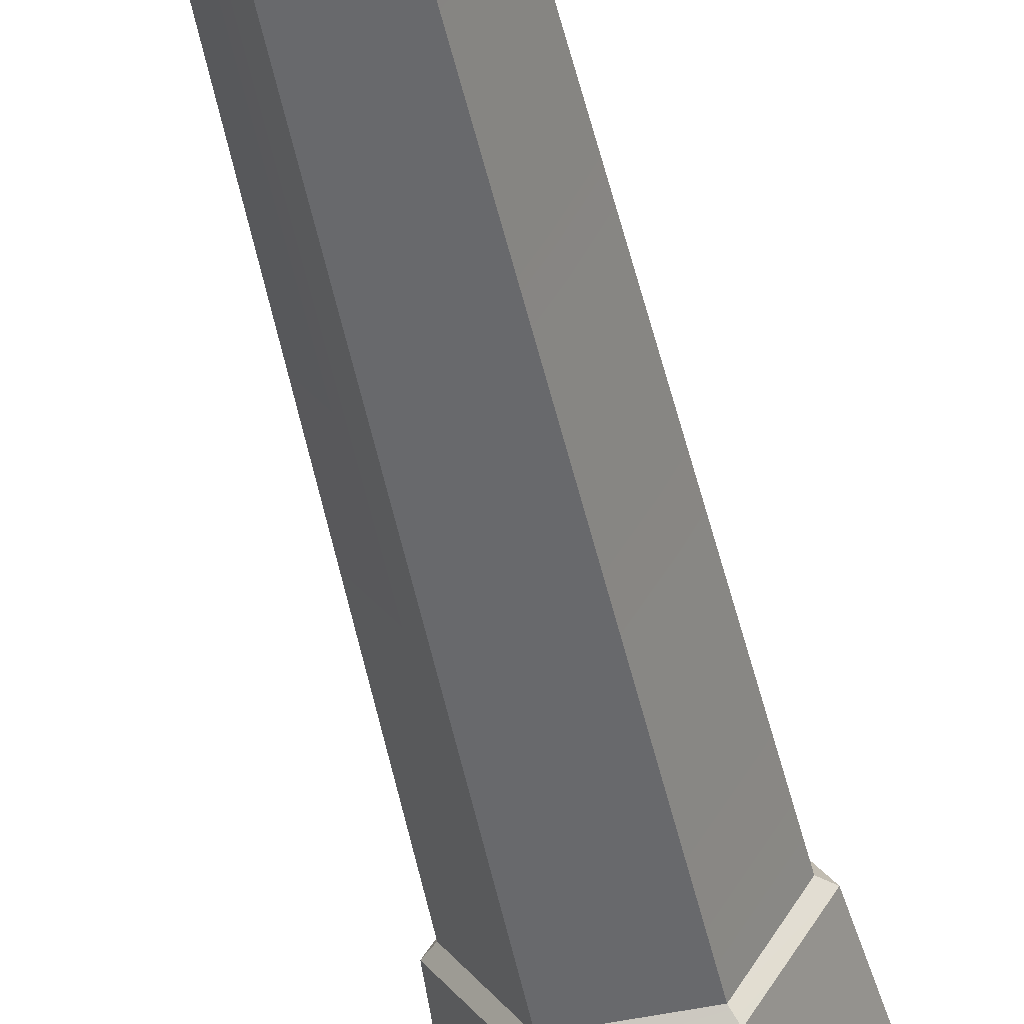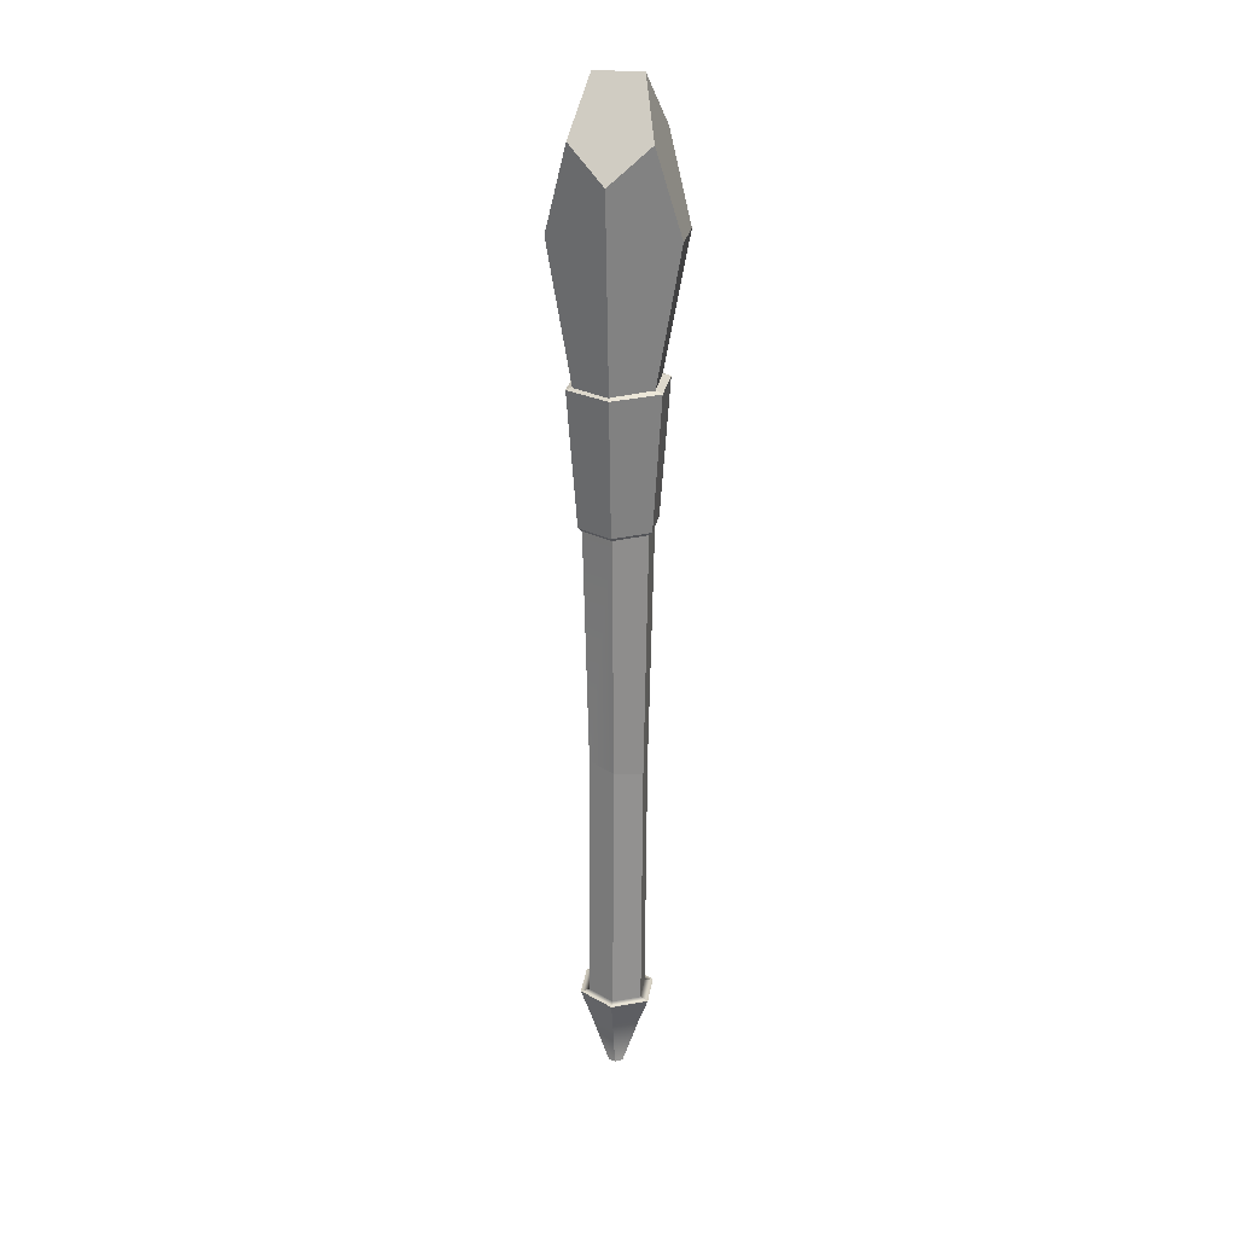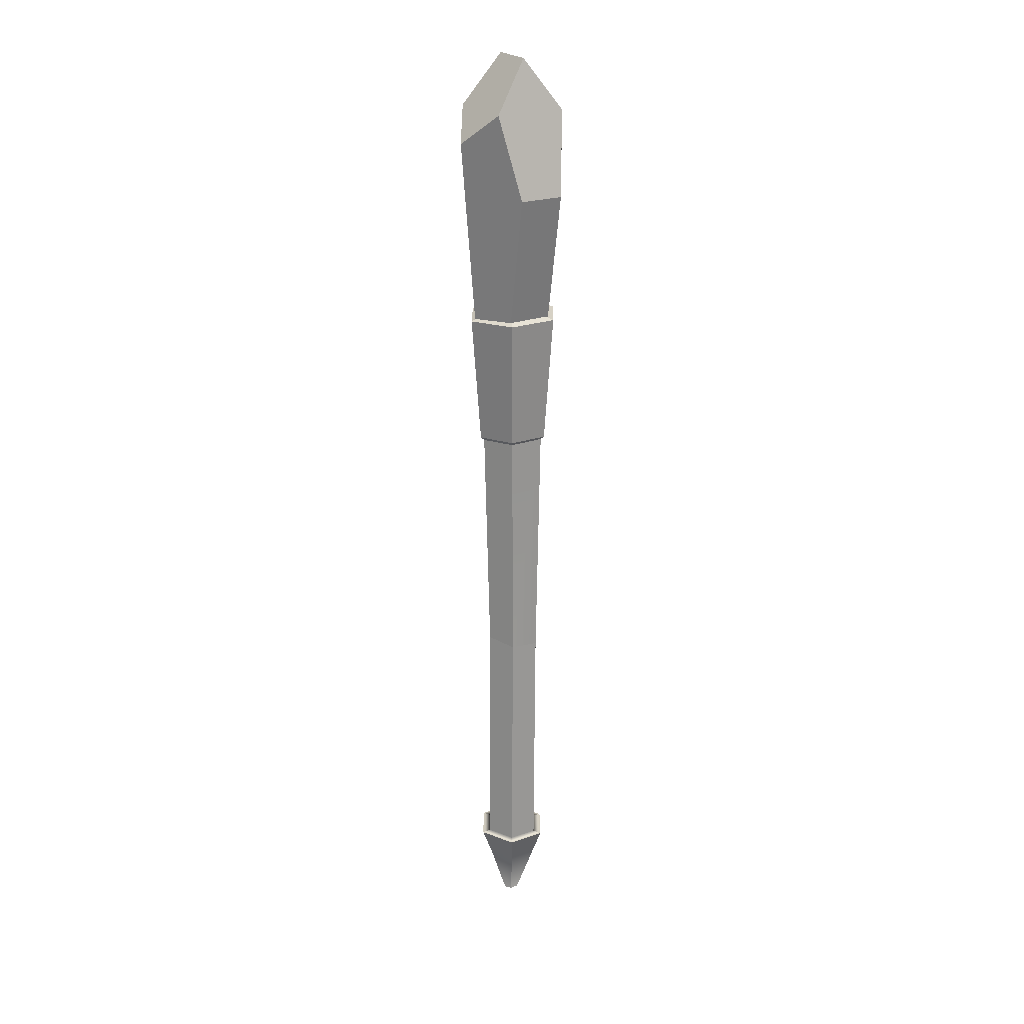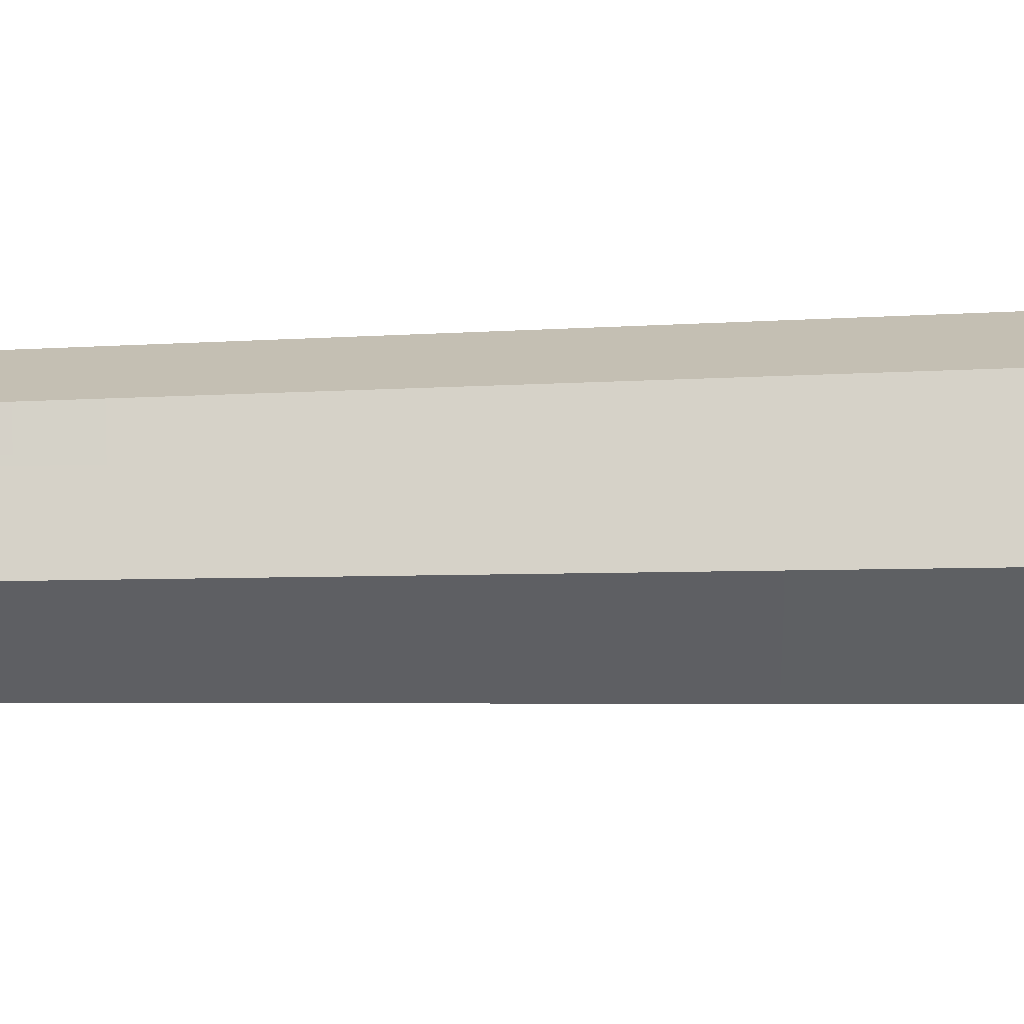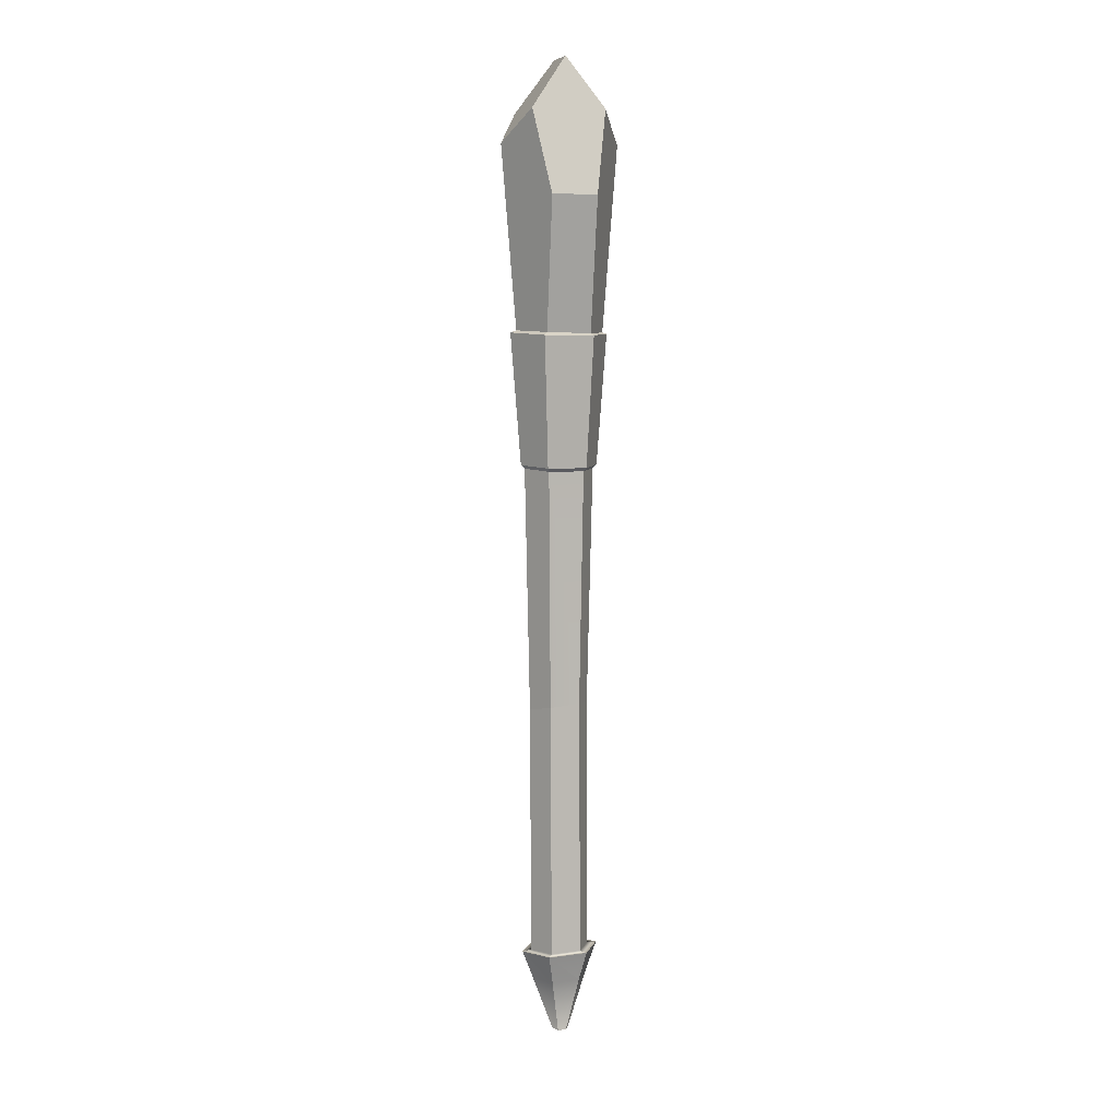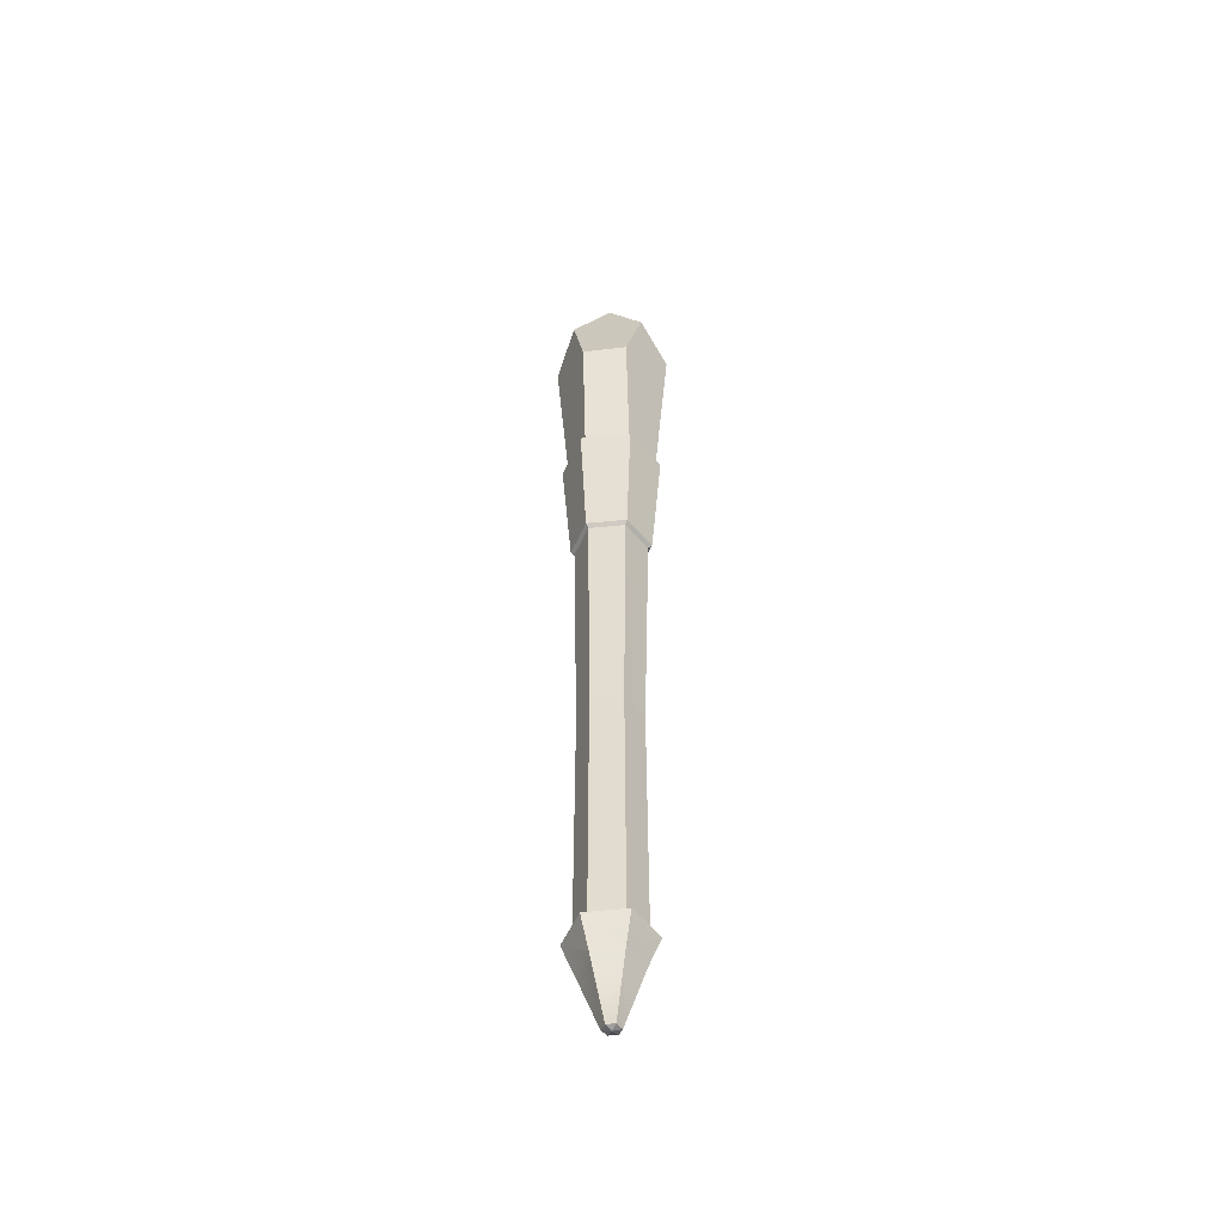
<metadata>
{"format":"obj","ext":"obj","renderer":"f3d","projection":"perspective","resolution":1024,"background":"white","views":[{"elev":-52.8,"azim":12.6,"up":"+Z"},{"elev":25.5,"azim":-20.9,"up":"+Y"},{"elev":23.1,"azim":28.5,"up":"+Y"},{"elev":18.8,"azim":87.2,"up":"+Z"},{"elev":7.7,"azim":-136.1,"up":"+Y"},{"elev":-50.8,"azim":-113.9,"up":"+Y"}]}
</metadata>
<code>
g wandObsidian
v 0.0004213 -0.2685 0.008816
v 0.008698 -0.2681 0.008816
v -0.008698 -0.2105 -0.008816
v 0.01926 -0.2117 -0.009113
v 0.02472 -0.182 -0.01887
v -0.003717 -0.2688 0.01611
v 0.0004213 -0.2685 0.008816
v -0.02233 -0.2096 0.016
v -0.01385 -0.1797 -0.01883
v -0.03308 -0.1785 0.01604
v 0.0004213 -0.2685 0.008816
v -0.008698 -0.2105 -0.008816
v -0.02233 -0.2096 0.016
v -0.01385 -0.1797 -0.01883
v -0.003717 -0.2688 0.01611
v -0.02233 -0.2096 0.016
v 0.0004213 -0.2685 0.0234
v -0.03308 -0.1785 0.01604
v -0.01382 -0.1797 0.05086
v -0.02233 -0.2096 0.016
v -0.008525 -0.2099 0.04056
v 0.0004213 -0.2685 0.0234
v 0.0004213 -0.2685 0.0234
v -0.008525 -0.2099 0.04056
v 0.008698 -0.2681 0.0234
v 0.01906 -0.211 0.04076
v -0.008525 -0.2099 0.04056
v 0.02469 -0.1819 0.05089
v 0.008698 -0.2681 0.0234
v 0.01906 -0.211 0.04076
v 0.01284 -0.2678 0.01611
v 0.01906 -0.211 0.04076
v 0.03336 -0.2119 0.01601
v 0.01284 -0.2678 0.01611
v 0.04402 -0.1831 0.01604
v 0.008698 -0.2681 0.008816
v 0.01284 -0.2678 0.01611
v 0.01926 -0.2117 -0.009113
v 0.01284 -0.2678 0.01611
v 0.03336 -0.2119 0.01601
v 0.01926 -0.2117 -0.009113
v 0.04402 -0.1831 0.01604
v 0.0004213 -0.2685 0.008816
v 0.004559 -0.2697 0.01611
v 0.008698 -0.2681 0.008816
v -0.003717 -0.2688 0.01611
v 0.004559 -0.2697 0.01611
v 0.0004213 -0.2685 0.008816
v 0.0004213 -0.2685 0.0234
v 0.004559 -0.2697 0.01611
v -0.003717 -0.2688 0.01611
v 0.008698 -0.2681 0.0234
v 0.004559 -0.2697 0.01611
v 0.0004213 -0.2685 0.0234
v 0.01284 -0.2678 0.01611
v 0.004559 -0.2697 0.01611
v 0.008698 -0.2681 0.0234
v 0.008698 -0.2681 0.008816
v 0.004559 -0.2697 0.01611
v 0.01284 -0.2678 0.01611
v -0.009285 -0.1794 0.04277
v -0.02404 -0.1784 0.01603
v -0.007796 0.07774 0.04262
v -0.02234 0.08057 0.01603
v -0.007796 0.07774 0.04262
v -0.01114 0.3169 0.04731
v -0.02789 0.3165 0.01595
v -0.009285 -0.1794 -0.01071
v -0.007484 0.07774 -0.01039
v -0.02404 -0.1784 0.01603
v -0.02234 0.08057 0.01603
v -0.007484 0.07774 -0.01039
v -0.009781 0.3169 -0.01465
v -0.02789 0.3165 0.01595
v 0.02022 -0.1813 -0.01071
v 0.02193 0.07214 -0.01019
v -0.009285 -0.1794 -0.01071
v -0.007484 0.07774 -0.01039
v 0.03498 -0.1822 0.01603
v 0.03646 0.06912 0.01641
v 0.02022 -0.1813 -0.01071
v 0.02193 0.07214 -0.01019
v 0.04181 0.3176 0.01762
v 0.0251 0.318 -0.01377
v 0.03498 -0.1822 0.01603
v 0.02022 -0.1813 0.04277
v 0.03646 0.06912 0.01641
v 0.02159 0.07203 0.04282
v 0.03646 0.06912 0.01641
v 0.04181 0.3176 0.01762
v 0.02366 0.3175 0.0482
v 0.02022 -0.1813 0.04277
v -0.009285 -0.1794 0.04277
v 0.02159 0.07203 0.04282
v -0.007796 0.07774 0.04262
v 0.02159 0.07203 0.04282
v -0.007796 0.07774 0.04262
v 0.02366 0.3175 0.0482
v -0.01114 0.3169 0.04731
v 0.02193 0.07214 -0.01019
v 0.0251 0.318 -0.01377
v -0.007484 0.07774 -0.01039
v -0.009781 0.3169 -0.01465
v -0.01324 0.3205 0.05059
v -0.01841 0.4515 0.05944
v 0.02549 0.3211 0.0516
v -0.01841 0.4515 0.05944
v 0.03045 0.4525 0.06063
v 0.02549 0.3211 0.0516
v -0.03185 0.32 0.01587
v -0.04196 0.4508 0.01564
v -0.01324 0.3205 0.05059
v -0.04196 0.4508 0.01564
v -0.01841 0.4515 0.05944
v -0.01324 0.3205 0.05059
v -0.03185 0.32 0.01587
v -0.01175 0.3205 -0.01802
v -0.04196 0.4508 0.01564
v -0.01175 0.3205 -0.01802
v -0.01645 0.4515 -0.02711
v -0.04196 0.4508 0.01564
v -0.01175 0.3205 -0.01802
v 0.02709 0.3215 -0.01705
v -0.01645 0.4515 -0.02711
v 0.02709 0.3215 -0.01705
v 0.0325 0.4533 -0.02588
v -0.01645 0.4515 -0.02711
v 0.04574 0.3211 0.01774
v 0.05589 0.4526 0.01792
v 0.02709 0.3215 -0.01705
v 0.05589 0.4526 0.01792
v 0.0325 0.4533 -0.02588
v 0.02709 0.3215 -0.01705
v 0.02549 0.3211 0.0516
v 0.03045 0.4525 0.06063
v 0.04574 0.3211 0.01774
v 0.03045 0.4525 0.06063
v 0.05589 0.4526 0.01792
v 0.04574 0.3211 0.01774
v 0.0154 0.4358 0.0337
v -0.002918 0.4352 0.03323
v 0.02514 0.4357 0.01729
v -0.01192 0.4347 0.01639
v 0.01617 0.4365 0.0004423
v -0.002206 0.4351 -2.276e-05
v 0.02514 0.4357 0.01729
v -0.01192 0.4347 0.01639
v 0.01617 0.4365 0.0004423
v 0.02658 0.4552 0.0537
v 0.0154 0.4358 0.0337
v 0.0479 0.4553 0.01777
v 0.02514 0.4357 0.01729
v 0.0479 0.4553 0.01777
v 0.02514 0.4357 0.01729
v 0.02827 0.456 -0.01911
v 0.01617 0.4365 0.0004423
v -0.01271 0.4542 -0.02015
v 0.02827 0.456 -0.01911
v -0.002206 0.4351 -2.276e-05
v 0.01617 0.4365 0.0004423
v -0.01271 0.4542 -0.02015
v -0.002206 0.4351 -2.276e-05
v -0.03399 0.4536 0.01581
v -0.01192 0.4347 0.01639
v -0.03399 0.4536 0.01581
v -0.01192 0.4347 0.01639
v -0.0143 0.4542 0.05265
v -0.002918 0.4352 0.03323
v -0.0143 0.4542 0.05265
v -0.002918 0.4352 0.03323
v 0.02658 0.4552 0.0537
v 0.0154 0.4358 0.0337
v -0.01114 0.3169 0.04731
v -0.01324 0.3205 0.05059
v 0.02366 0.3175 0.0482
v 0.02549 0.3211 0.0516
v 0.02658 0.4552 0.0537
v 0.03045 0.4525 0.06063
v -0.0143 0.4542 0.05265
v -0.01841 0.4515 0.05944
v -0.02789 0.3165 0.01595
v -0.03185 0.32 0.01587
v -0.01114 0.3169 0.04731
v -0.01324 0.3205 0.05059
v -0.0143 0.4542 0.05265
v -0.01841 0.4515 0.05944
v -0.03399 0.4536 0.01581
v -0.04196 0.4508 0.01564
v -0.02789 0.3165 0.01595
v -0.009781 0.3169 -0.01465
v -0.03185 0.32 0.01587
v -0.01175 0.3205 -0.01802
v -0.03399 0.4536 0.01581
v -0.04196 0.4508 0.01564
v -0.01271 0.4542 -0.02015
v -0.01645 0.4515 -0.02711
v -0.009781 0.3169 -0.01465
v 0.0251 0.318 -0.01377
v -0.01175 0.3205 -0.01802
v 0.02709 0.3215 -0.01705
v 0.02827 0.456 -0.01911
v -0.01271 0.4542 -0.02015
v 0.0325 0.4533 -0.02588
v -0.01645 0.4515 -0.02711
v 0.04181 0.3176 0.01762
v 0.04574 0.3211 0.01774
v 0.0251 0.318 -0.01377
v 0.02709 0.3215 -0.01705
v 0.02827 0.456 -0.01911
v 0.0325 0.4533 -0.02588
v 0.0479 0.4553 0.01777
v 0.05589 0.4526 0.01792
v 0.04181 0.3176 0.01762
v 0.02366 0.3175 0.0482
v 0.04574 0.3211 0.01774
v 0.02549 0.3211 0.0516
v 0.0479 0.4553 0.01777
v 0.05589 0.4526 0.01792
v 0.02658 0.4552 0.0537
v 0.03045 0.4525 0.06063
v 0.02472 -0.182 -0.01887
v -0.01385 -0.1797 -0.01883
v -0.008698 -0.2105 -0.008816
v -0.008525 -0.2099 0.04056
v -0.02233 -0.2096 0.016
v -0.01382 -0.1797 0.05086
v -0.008525 -0.2099 0.04056
v -0.01382 -0.1797 0.05086
v 0.02469 -0.1819 0.05089
v 0.01906 -0.211 0.04076
v 0.02469 -0.1819 0.05089
v 0.04402 -0.1831 0.01604
v 0.04402 -0.1831 0.01604
v 0.02472 -0.182 -0.01887
v 0.01926 -0.2117 -0.009113
v 0.04402 -0.1831 0.01604
v 0.03498 -0.1822 0.01603
v 0.02472 -0.182 -0.01887
v 0.02469 -0.1819 0.05089
v 0.03498 -0.1822 0.01603
v 0.03498 -0.1822 0.01603
v 0.02022 -0.1813 -0.01071
v 0.02472 -0.182 -0.01887
v 0.02469 -0.1819 0.05089
v 0.02022 -0.1813 0.04277
v 0.03498 -0.1822 0.01603
v 0.02469 -0.1819 0.05089
v -0.01382 -0.1797 0.05086
v 0.02022 -0.1813 0.04277
v -0.009285 -0.1794 0.04277
v -0.01382 -0.1797 0.05086
v -0.03308 -0.1785 0.01604
v -0.009285 -0.1794 0.04277
v -0.03308 -0.1785 0.01604
v -0.02404 -0.1784 0.01603
v -0.009285 -0.1794 0.04277
v -0.01385 -0.1797 -0.01883
v -0.009285 -0.1794 -0.01071
v -0.03308 -0.1785 0.01604
v -0.009285 -0.1794 -0.01071
v -0.02404 -0.1784 0.01603
v -0.03308 -0.1785 0.01604
v 0.02472 -0.182 -0.01887
v 0.02022 -0.1813 -0.01071
v -0.01385 -0.1797 -0.01883
v -0.009285 -0.1794 -0.01071
v 0.03733 0.6368 -0.03323
v 0.05674 0.6684 0.005086
v 0.02578 0.7195 0.02899
v -0.005618 0.6684 -0.03301
v -0.01276 0.7195 0.005442
v 0.05674 0.6684 0.005086
v 0.06873 0.5857 0.02877
v 0.04518 0.5857 0.06731
v 0.01864 0.6684 0.06744
v 0.02578 0.7195 0.02899
v -0.01276 0.7195 0.005442
v 0.02578 0.7195 0.02899
v 0.01864 0.6684 0.06744
v -0.02431 0.6368 0.06766
v -0.04372 0.6684 0.02934
v -0.04372 0.6684 0.02934
v -0.05571 0.5857 0.005662
v -0.03216 0.5857 -0.03288
v -0.005618 0.6684 -0.03301
v -0.01276 0.7195 0.005442
v 0.0287 0.4368 -0.01944
v 0.03733 0.6368 -0.03323
v -0.005618 0.6684 -0.03301
v -0.01084 0.4368 -0.01924
v -0.03216 0.5857 -0.03288
v -0.03216 0.5857 -0.03288
v -0.05571 0.5857 0.005662
v -0.03392 0.4368 0.01855
v -0.01084 0.4368 -0.01924
v -0.02431 0.6368 0.06766
v -0.01606 0.4368 0.05382
v -0.03392 0.4368 0.01855
v -0.05571 0.5857 0.005662
v -0.04372 0.6684 0.02934
v 0.0287 0.4368 -0.01944
v 0.04568 0.4368 0.0141
v 0.06873 0.5857 0.02877
v 0.03733 0.6368 -0.03323
v 0.05674 0.6684 0.005086
v 0.02319 0.4368 0.05362
v 0.04518 0.5857 0.06731
v 0.06873 0.5857 0.02877
v 0.04568 0.4368 0.0141
v 0.01864 0.6684 0.06744
v 0.04518 0.5857 0.06731
v 0.02319 0.4368 0.05362
v -0.01606 0.4368 0.05382
v -0.02431 0.6368 0.06766
g wandObsidian_0
f 3 2 1
f 3 4 2
f 3 5 4
f 8 7 6
f 8 10 9
f 13 12 11
f 13 14 12
f 17 16 15
f 19 18 16
f 22 21 20
f 25 24 23
f 25 26 24
f 28 27 26
f 31 30 29
f 34 33 32
f 35 32 33
f 38 37 36
f 41 40 39
f 41 42 40
f 45 44 43
f 48 47 46
f 51 50 49
f 54 53 52
f 57 56 55
f 60 59 58
f 63 62 61
f 63 64 62
f 66 64 65
f 66 67 64
f 70 69 68
f 70 71 69
f 71 73 72
f 71 74 73
f 77 76 75
f 77 78 76
f 81 80 79
f 81 82 80
f 82 83 80
f 82 84 83
f 87 86 85
f 87 88 86
f 90 88 89
f 90 91 88
f 94 93 92
f 94 95 93
f 98 97 96
f 98 99 97
f 102 101 100
f 102 103 101
f 106 105 104
f 109 108 107
f 112 111 110
f 115 114 113
f 118 117 116
f 121 120 119
f 124 123 122
f 127 126 125
f 130 129 128
f 133 132 131
f 136 135 134
f 139 138 137
f 142 141 140
f 142 143 141
f 145 143 144
f 148 147 146
f 151 150 149
f 151 152 150
f 155 154 153
f 155 156 154
f 159 158 157
f 159 160 158
f 163 162 161
f 163 164 162
f 167 166 165
f 167 168 166
f 171 170 169
f 171 172 170
f 175 174 173
f 175 176 174
f 179 178 177
f 179 180 178
f 183 182 181
f 183 184 182
f 187 186 185
f 187 188 186
f 191 190 189
f 191 192 190
f 195 194 193
f 195 196 194
f 199 198 197
f 199 200 198
f 203 202 201
f 203 204 202
f 207 206 205
f 207 208 206
f 211 210 209
f 211 212 210
f 215 214 213
f 215 216 214
f 219 218 217
f 219 220 218
f 223 222 221
f 226 225 224
f 229 228 227
f 232 231 230
f 235 234 233
f 238 237 236
f 240 239 236
f 243 242 241
f 246 245 244
f 249 248 247
f 249 250 248
f 253 252 251
f 256 255 254
f 259 258 257
f 262 261 260
f 265 264 263
f 265 266 264
f 269 268 267
f 267 270 269
f 270 271 269
f 274 273 272
f 272 275 274
f 272 276 275
f 279 278 277
f 277 280 279
f 277 281 280
f 284 283 282
f 282 285 284
f 282 286 285
f 289 288 287
f 287 290 289
f 290 291 289
f 294 293 292
f 295 294 292
f 298 297 296
f 296 299 298
f 296 300 299
f 303 302 301
f 301 304 303
f 304 305 303
f 308 307 306
f 309 308 306
f 312 311 310
f 310 313 312
f 310 314 313

</code>
